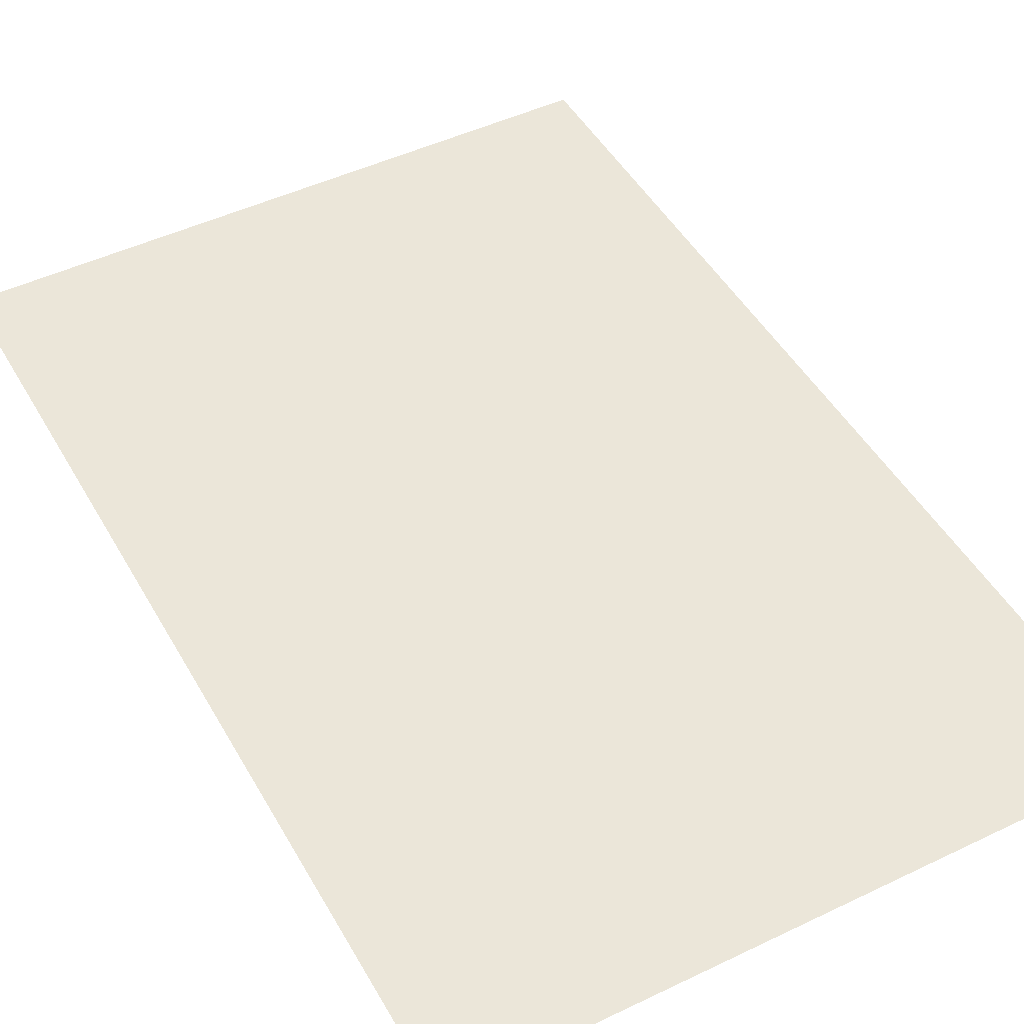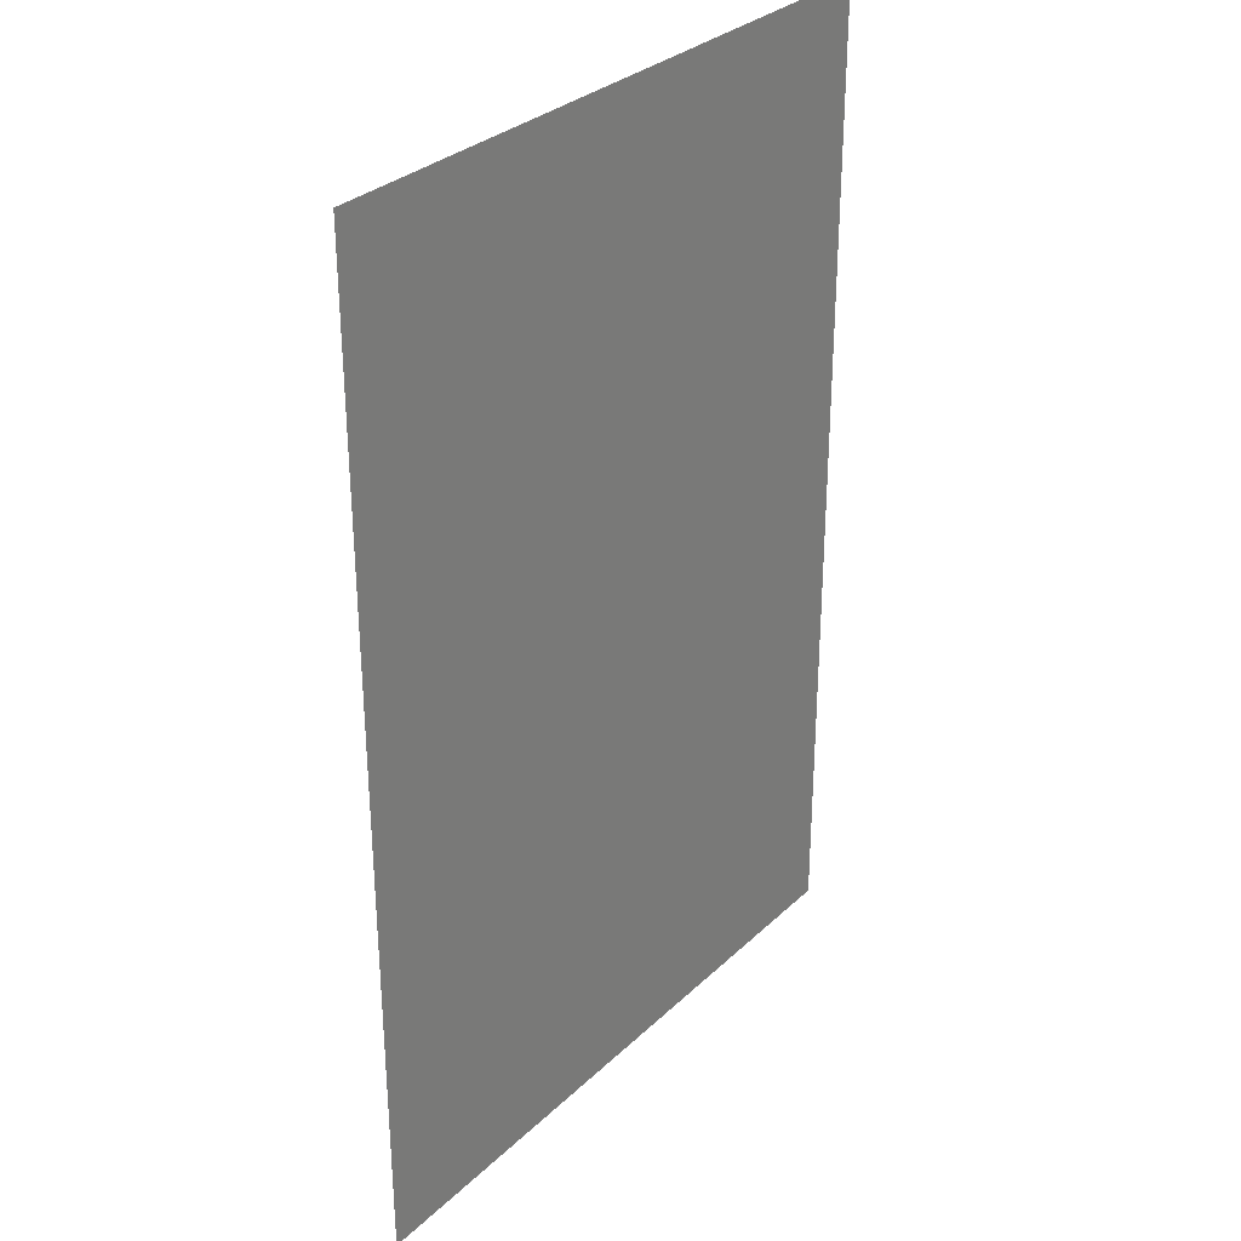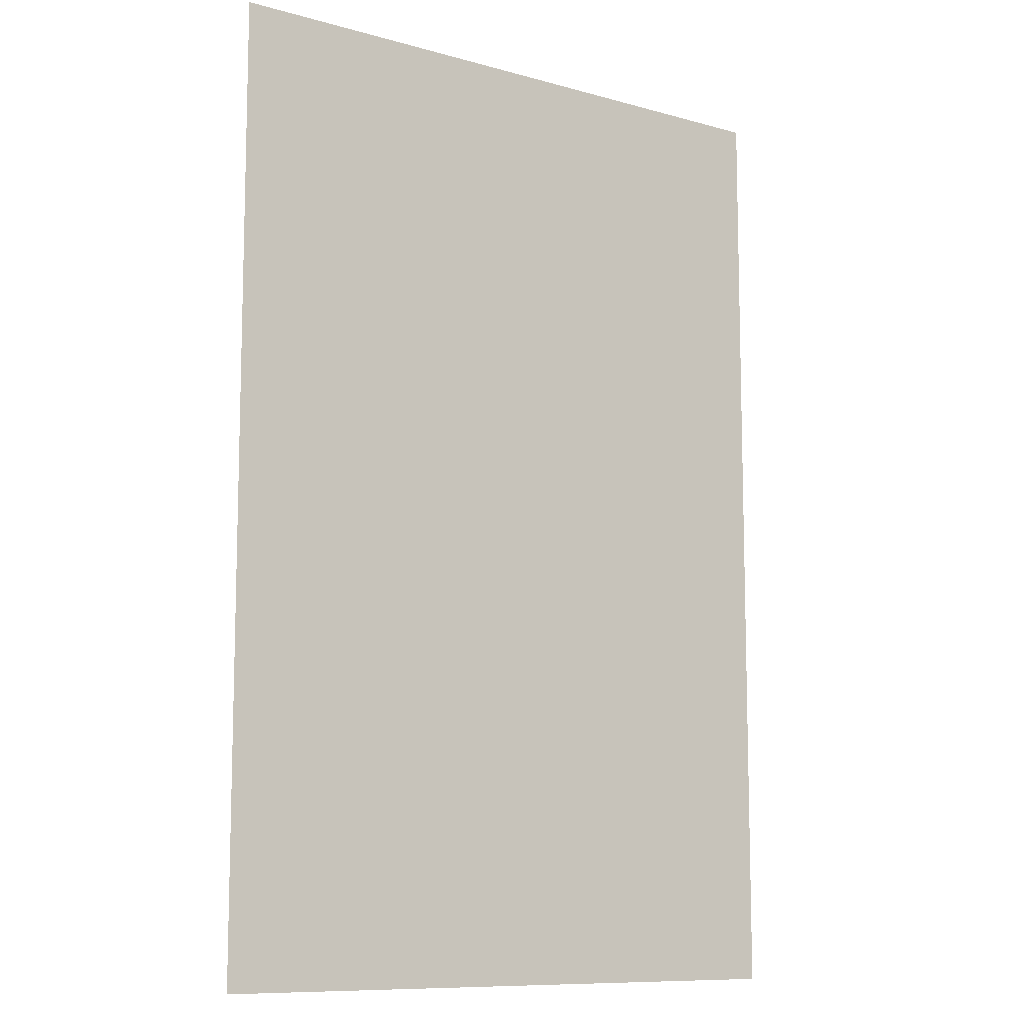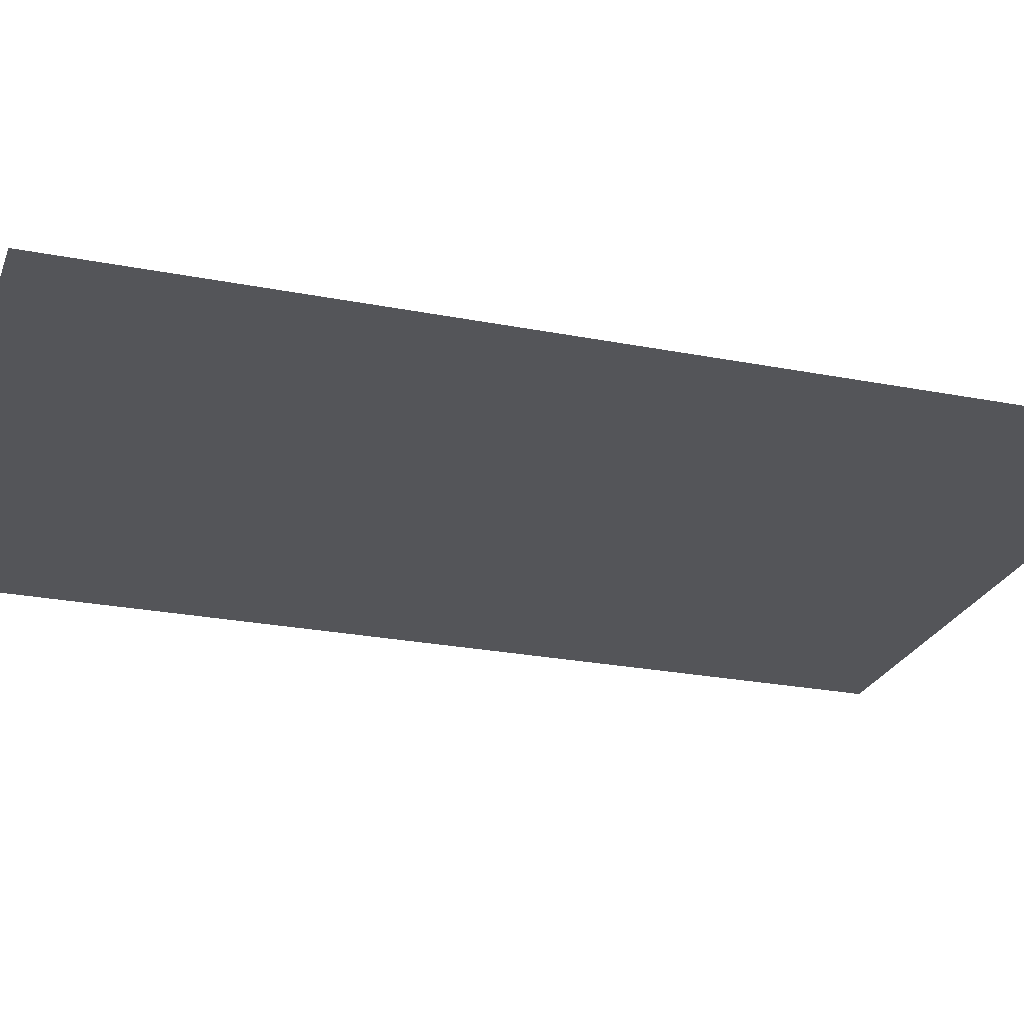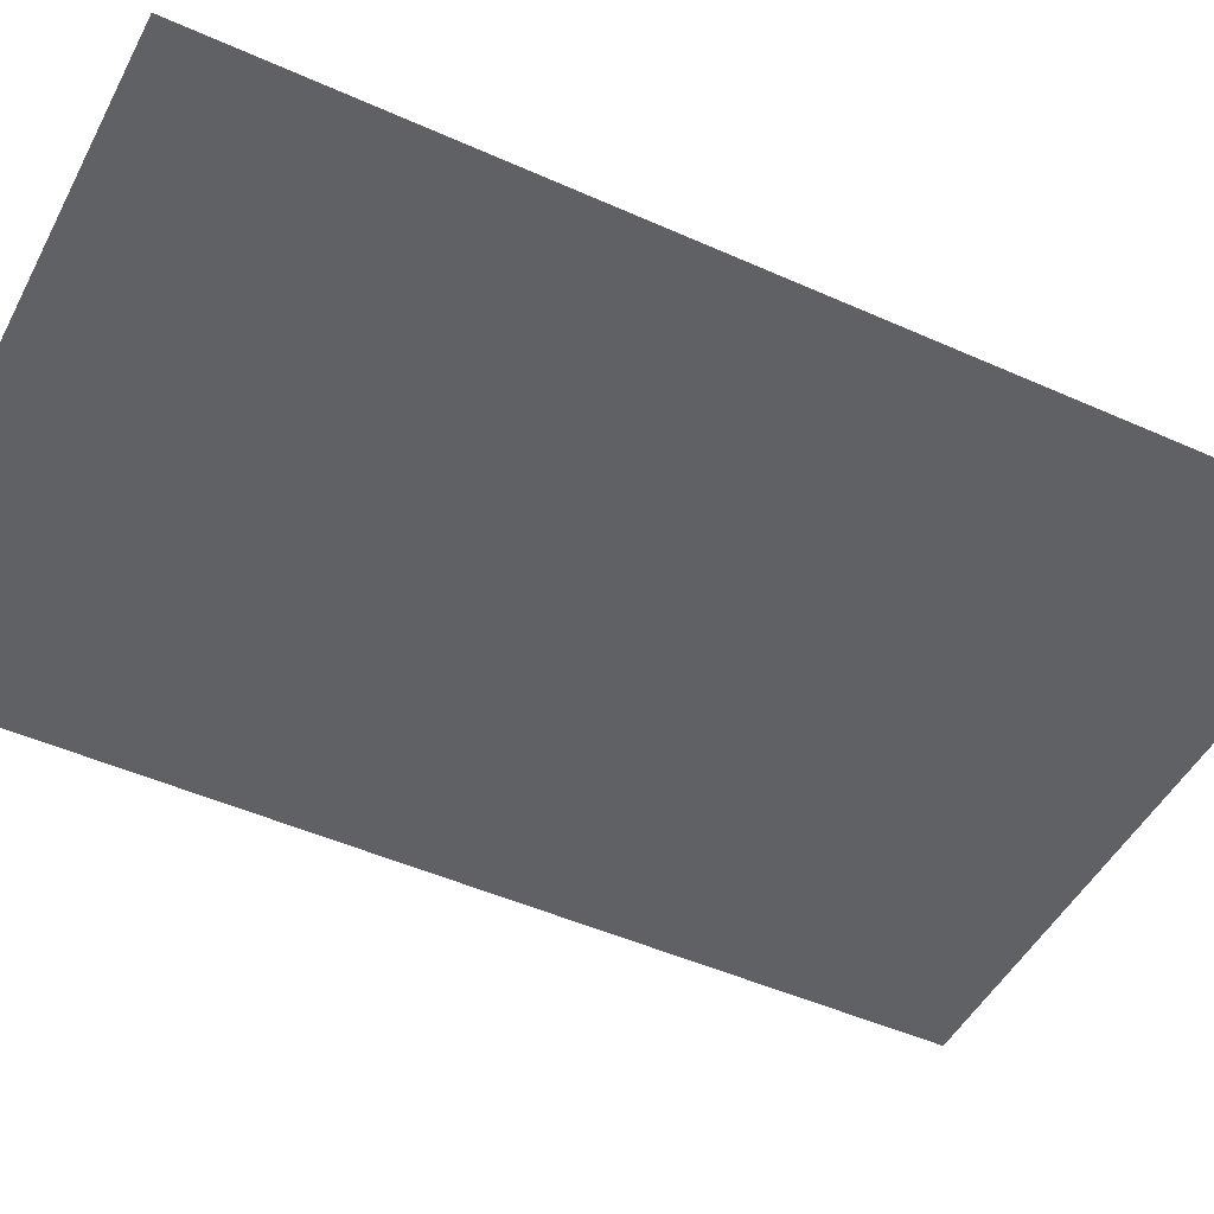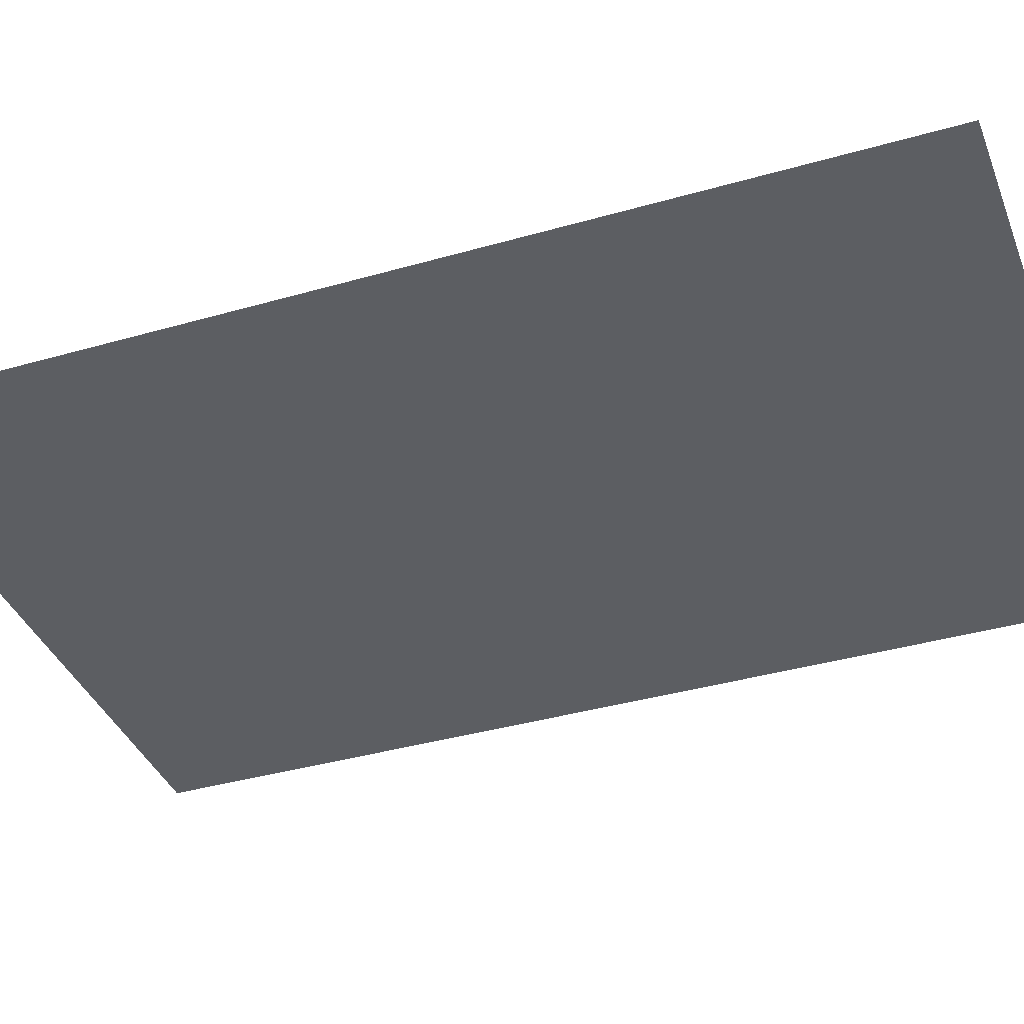
<metadata>
{"format":"obj","ext":"obj","renderer":"f3d","projection":"perspective","resolution":1024,"background":"white","views":[{"elev":47.5,"azim":151.6,"up":"+Y"},{"elev":31.2,"azim":-52.6,"up":"+Z"},{"elev":-10.1,"azim":-35.5,"up":"+Z"},{"elev":-24.7,"azim":-107.8,"up":"+Y"},{"elev":-48.0,"azim":63.3,"up":"+Y"},{"elev":-38.0,"azim":110.1,"up":"+Y"}]}
</metadata>
<code>
g Plane_Mesh
v -8.17 0.9106 9.487
v 4.914 0.9106 9.487
v -8.17 0.9106 -10.17
v 4.914 0.9106 -10.17
g Plane_Material.032
f 3 2 1
f 3 4 2

</code>
